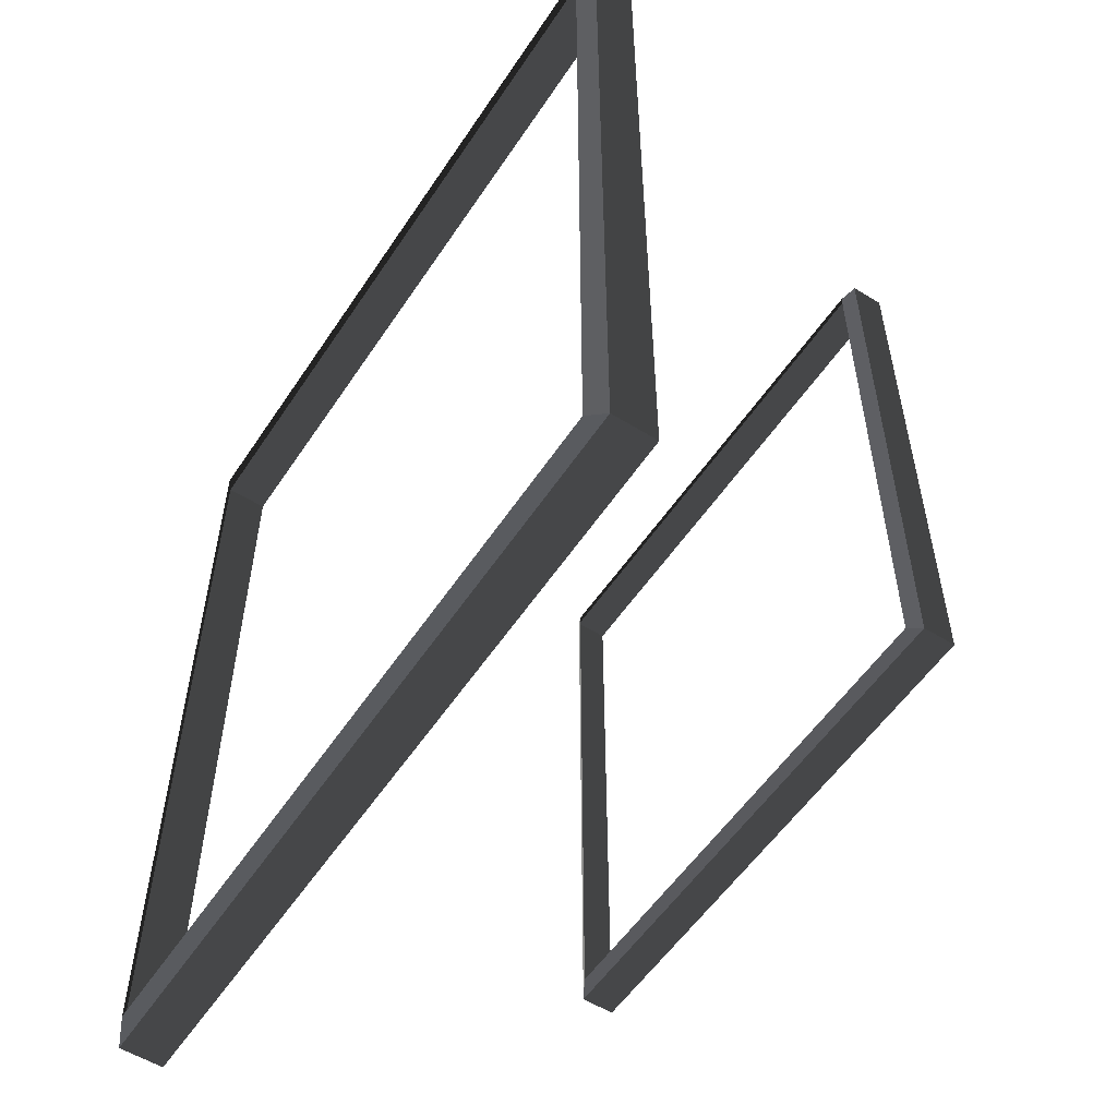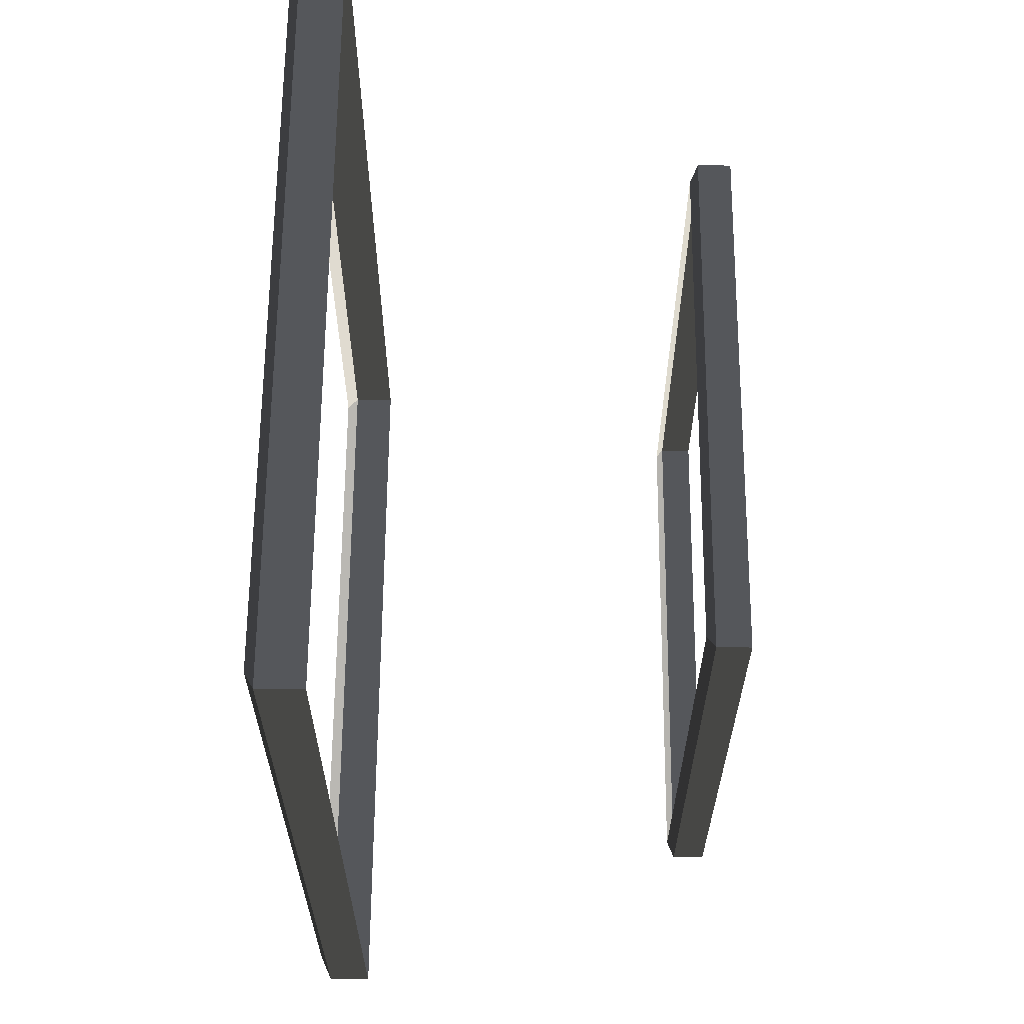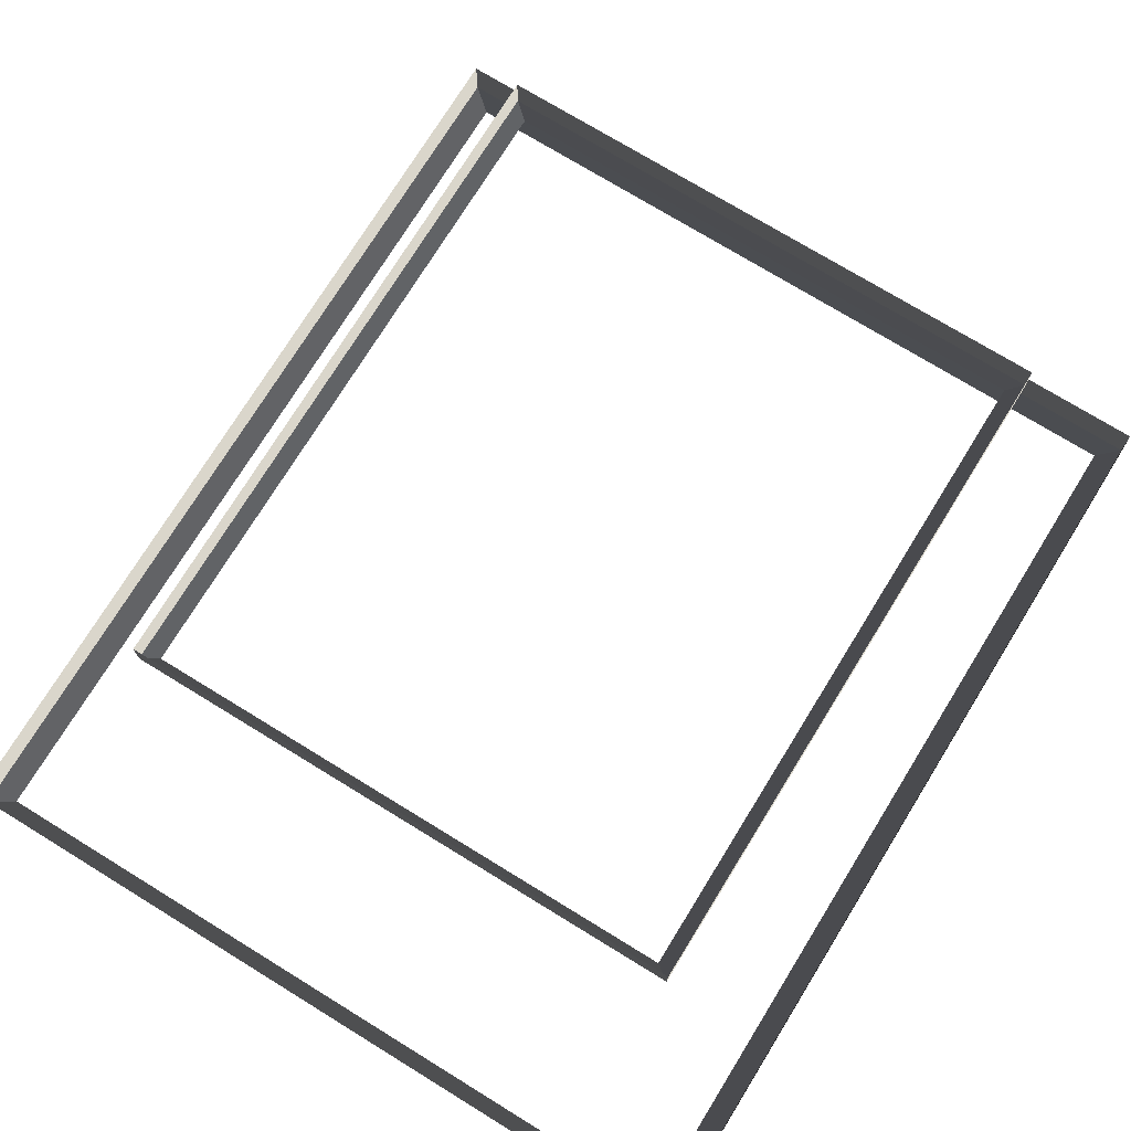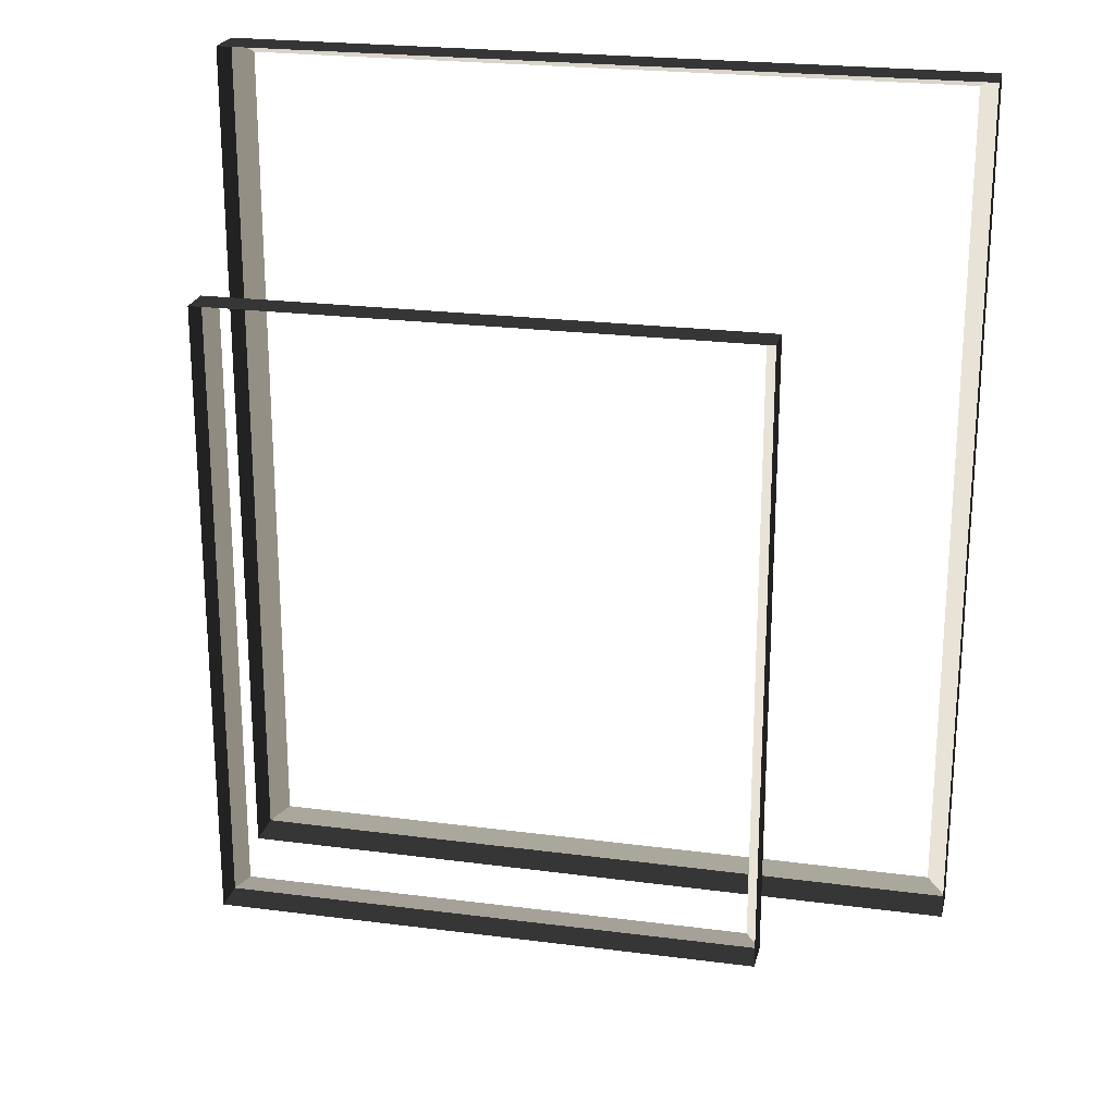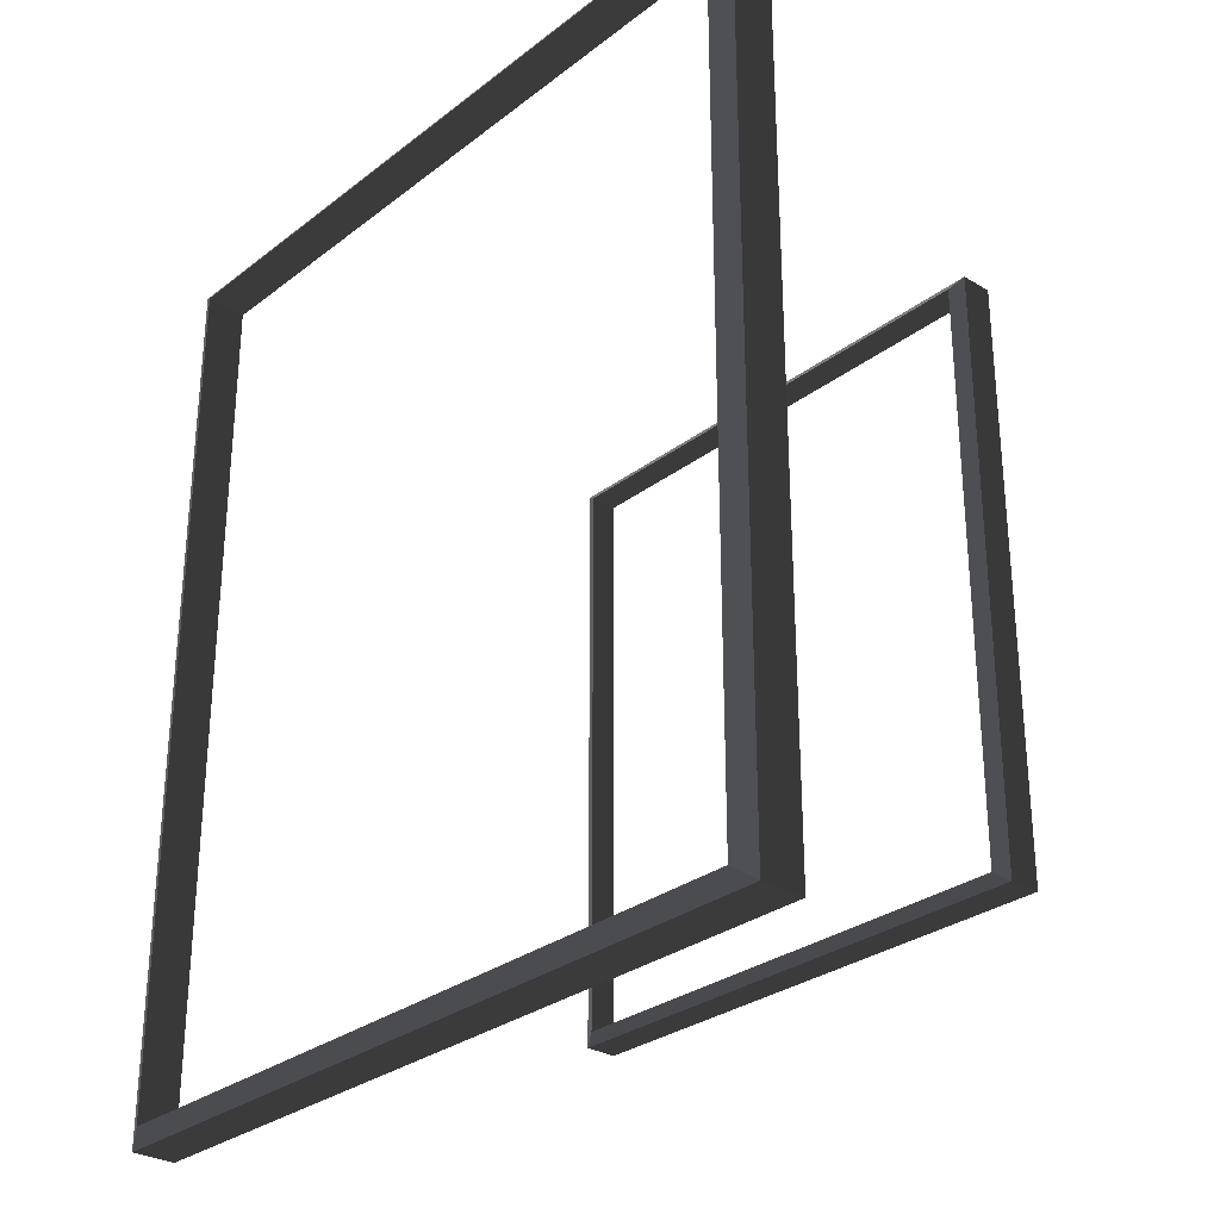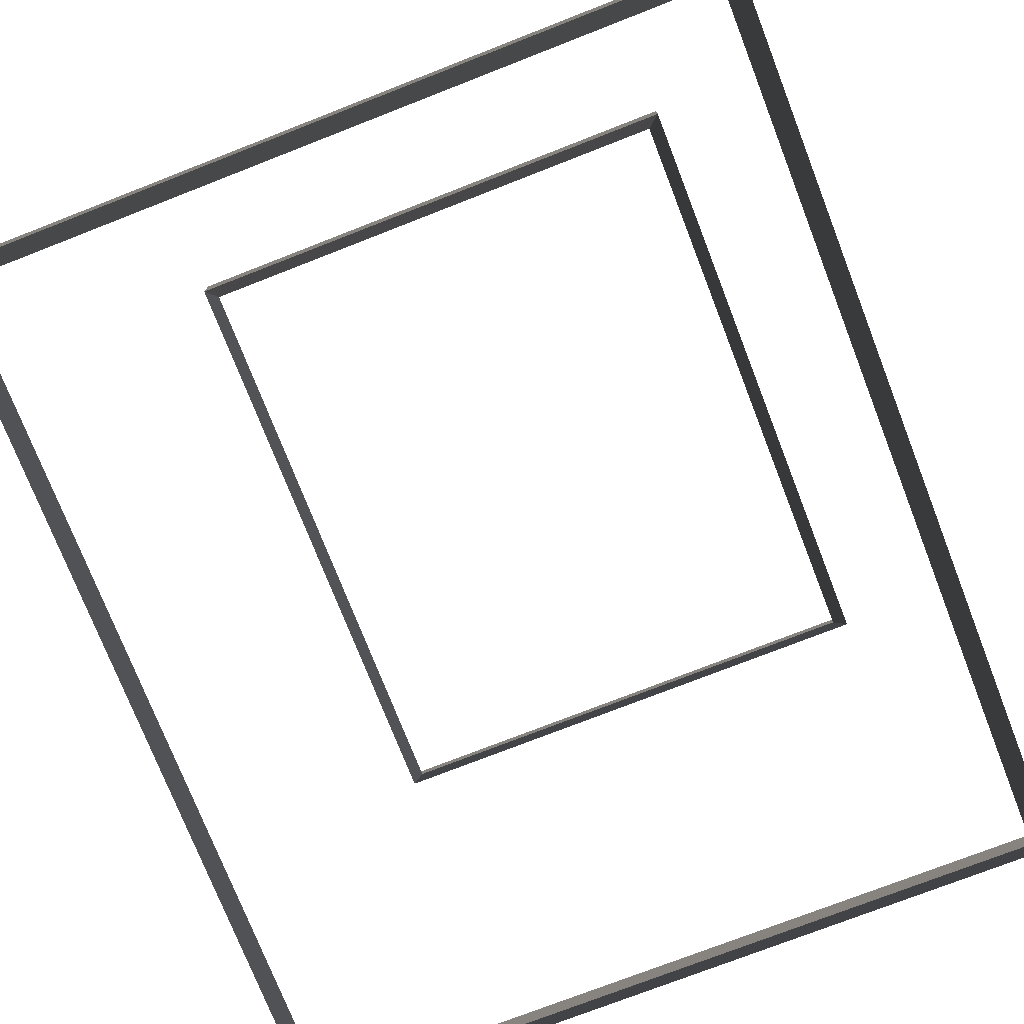
<metadata>
{"format":"obj","ext":"obj","renderer":"f3d","projection":"perspective","resolution":1024,"background":"white","views":[{"elev":-55.6,"azim":-123.1,"up":"+Y"},{"elev":63.6,"azim":-89.4,"up":"+Y"},{"elev":74.0,"azim":-148.4,"up":"+Z"},{"elev":22.9,"azim":12.8,"up":"+Y"},{"elev":-29.4,"azim":-131.6,"up":"+Y"},{"elev":-75.0,"azim":-158.7,"up":"+Z"}]}
</metadata>
<code>
v -0.1365 -3.968 0.6061
v 0.02683 -4.091 0.6877
v 0.02684 3.058 0.6879
v -0.1365 2.936 0.6062
v 0.02684 3.058 0.6879
v 0.02682 3.058 1.032
v -6.106 3.058 1.032
v -6.106 3.058 0.6879
v -5.943 2.936 0.6062
v -6.106 3.058 0.6879
v -6.106 -4.091 0.6877
v -5.943 -3.968 0.6061
v -5.943 -3.968 0.6061
v -6.106 -4.091 0.6877
v 0.02683 -4.091 0.6877
v -0.1365 -3.968 0.6061
v -0.1365 2.936 0.6062
v 0.02684 3.058 0.6879
v -6.106 3.058 0.6879
v -5.943 2.936 0.6062
v 0.02683 -4.091 0.6877
v 0.02681 -4.091 1.032
v 0.02682 3.058 1.032
v 0.02684 3.058 0.6879
v -6.106 3.058 0.6879
v -6.106 3.058 1.032
v -6.106 -4.091 1.032
v -6.106 -4.091 0.6877
v -6.106 -4.091 0.6877
v -6.106 -4.091 1.032
v 0.02681 -4.091 1.032
v 0.02683 -4.091 0.6877
v -1.276 -2.831 3.714
v -1.166 -2.914 3.774
v -1.166 1.881 3.774
v -1.276 1.798 3.715
v -1.166 1.881 3.774
v -1.168 1.881 4.03
v -5.282 1.881 4.055
v -5.281 1.881 3.8
v -5.171 1.799 3.739
v -5.281 1.881 3.8
v -5.281 -2.914 3.8
v -5.171 -2.831 3.739
v -5.171 -2.831 3.739
v -5.281 -2.914 3.8
v -1.166 -2.914 3.774
v -1.276 -2.831 3.714
v -1.276 1.798 3.715
v -1.166 1.881 3.774
v -5.281 1.881 3.8
v -5.171 1.799 3.739
v -1.166 -2.914 3.774
v -1.168 -2.914 4.03
v -1.168 1.881 4.03
v -1.166 1.881 3.774
v -5.281 1.881 3.8
v -5.282 1.881 4.055
v -5.282 -2.914 4.055
v -5.281 -2.914 3.8
v -5.281 -2.914 3.8
v -5.282 -2.914 4.055
v -1.168 -2.914 4.03
v -1.166 -2.914 3.774
g Building_small_t1.109_36011_515
f 1 3 2
f 1 4 3
f 5 7 6
f 5 8 7
f 9 11 10
f 9 12 11
f 13 15 14
f 13 16 15
f 17 19 18
f 17 20 19
f 21 23 22
f 21 24 23
f 25 27 26
f 25 28 27
f 29 31 30
f 29 32 31
f 33 35 34
f 33 36 35
f 37 39 38
f 37 40 39
f 41 43 42
f 41 44 43
f 45 47 46
f 45 48 47
f 49 51 50
f 49 52 51
f 53 55 54
f 53 56 55
f 57 59 58
f 57 60 59
f 61 63 62
f 61 64 63

</code>
